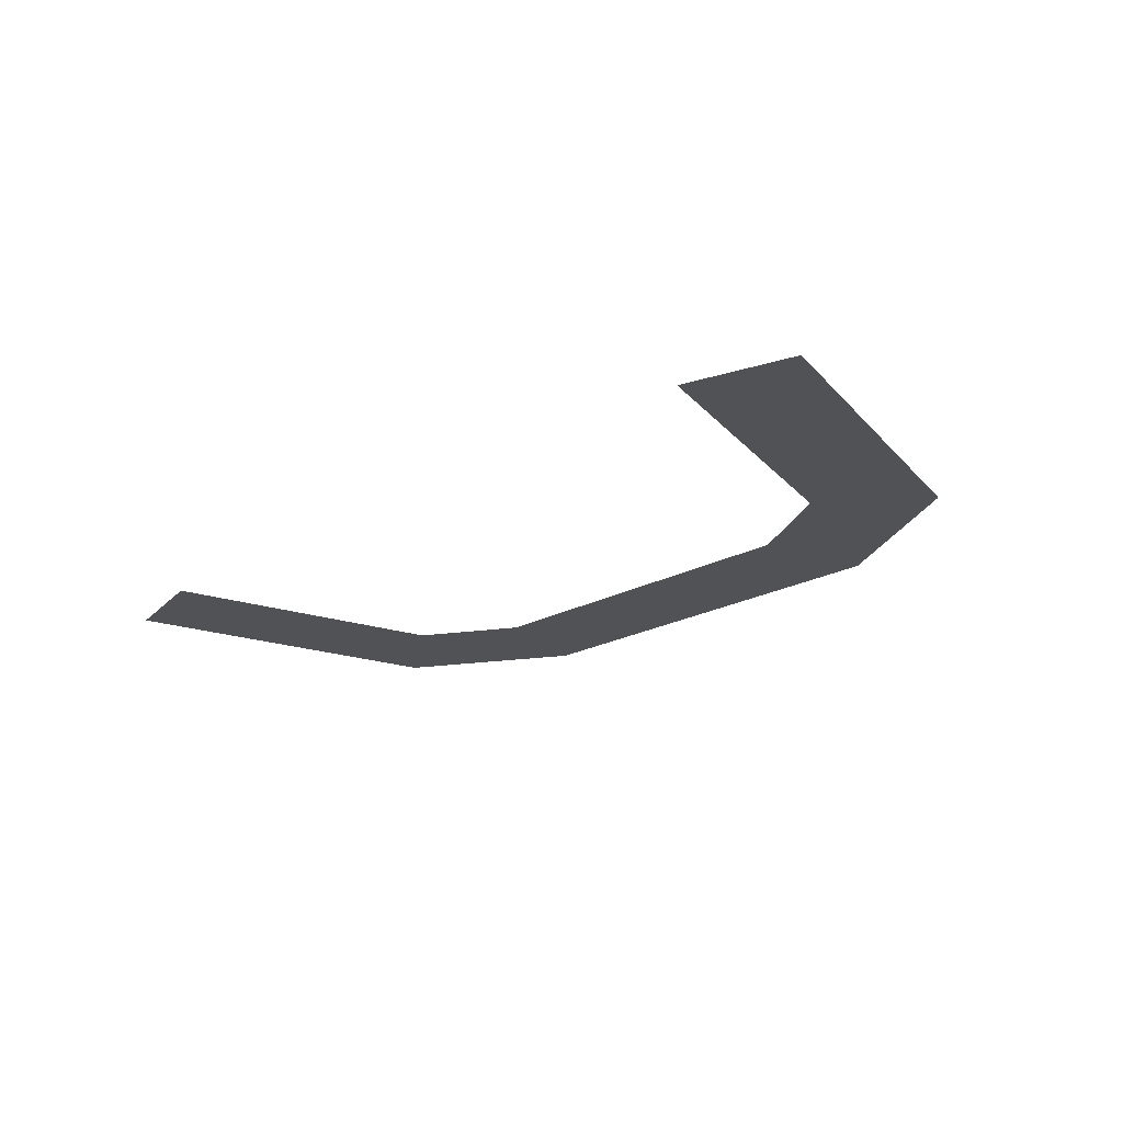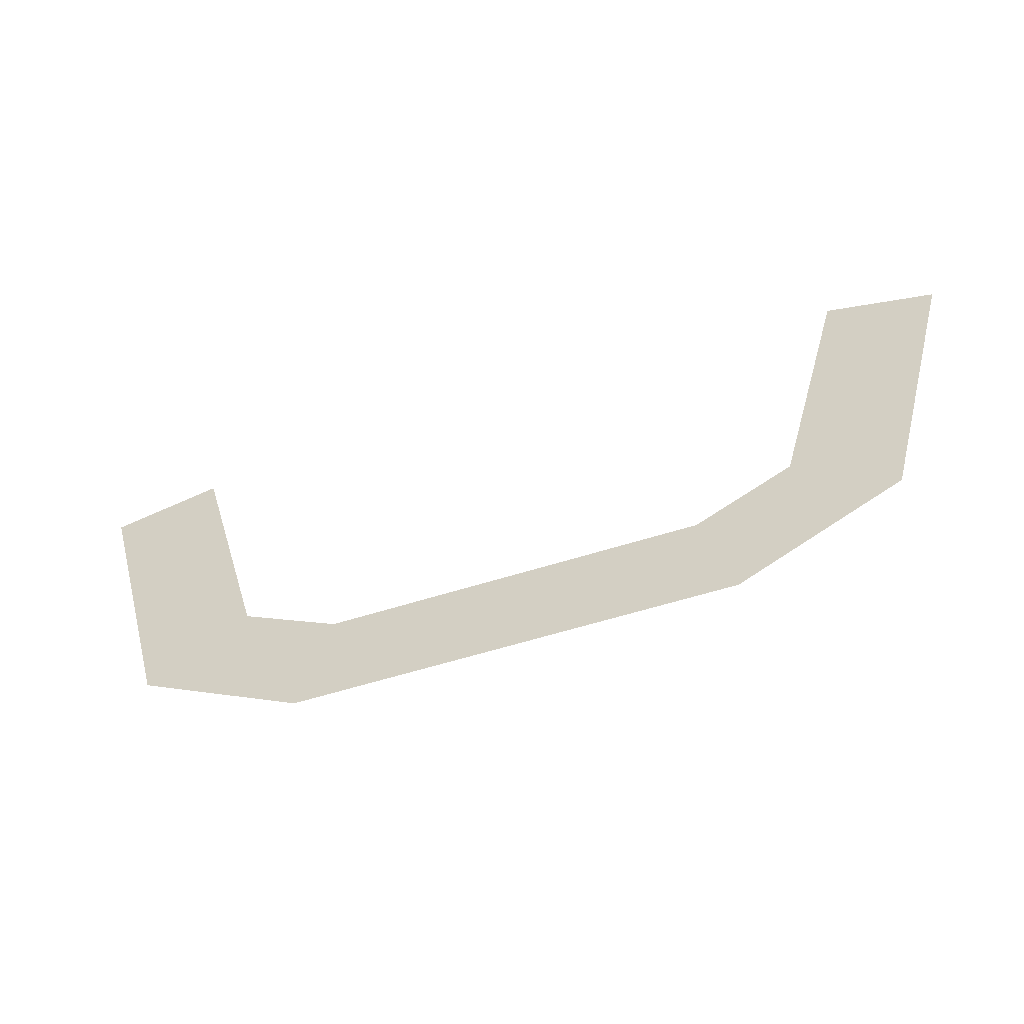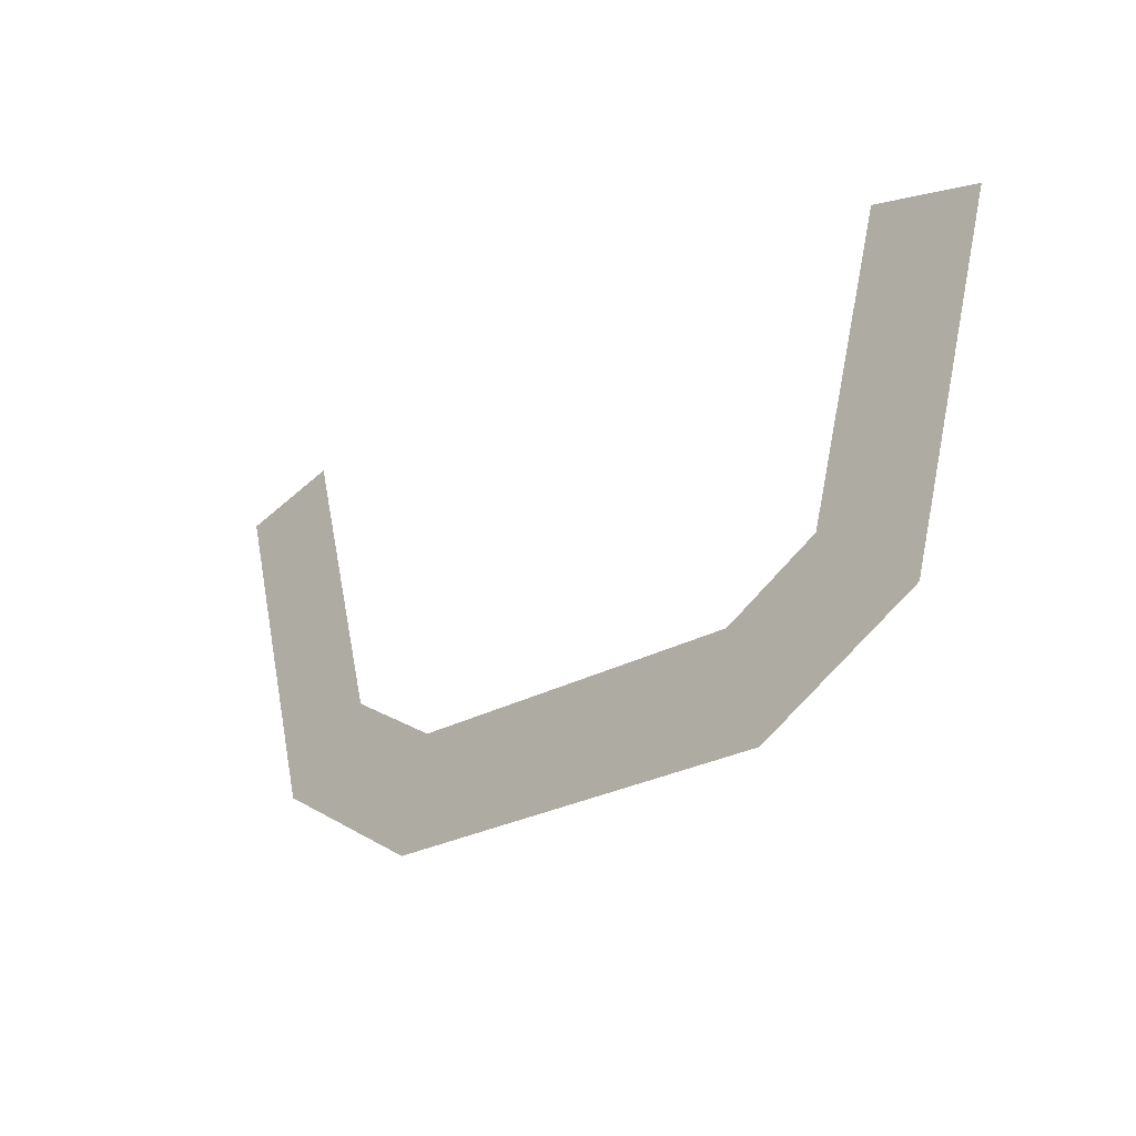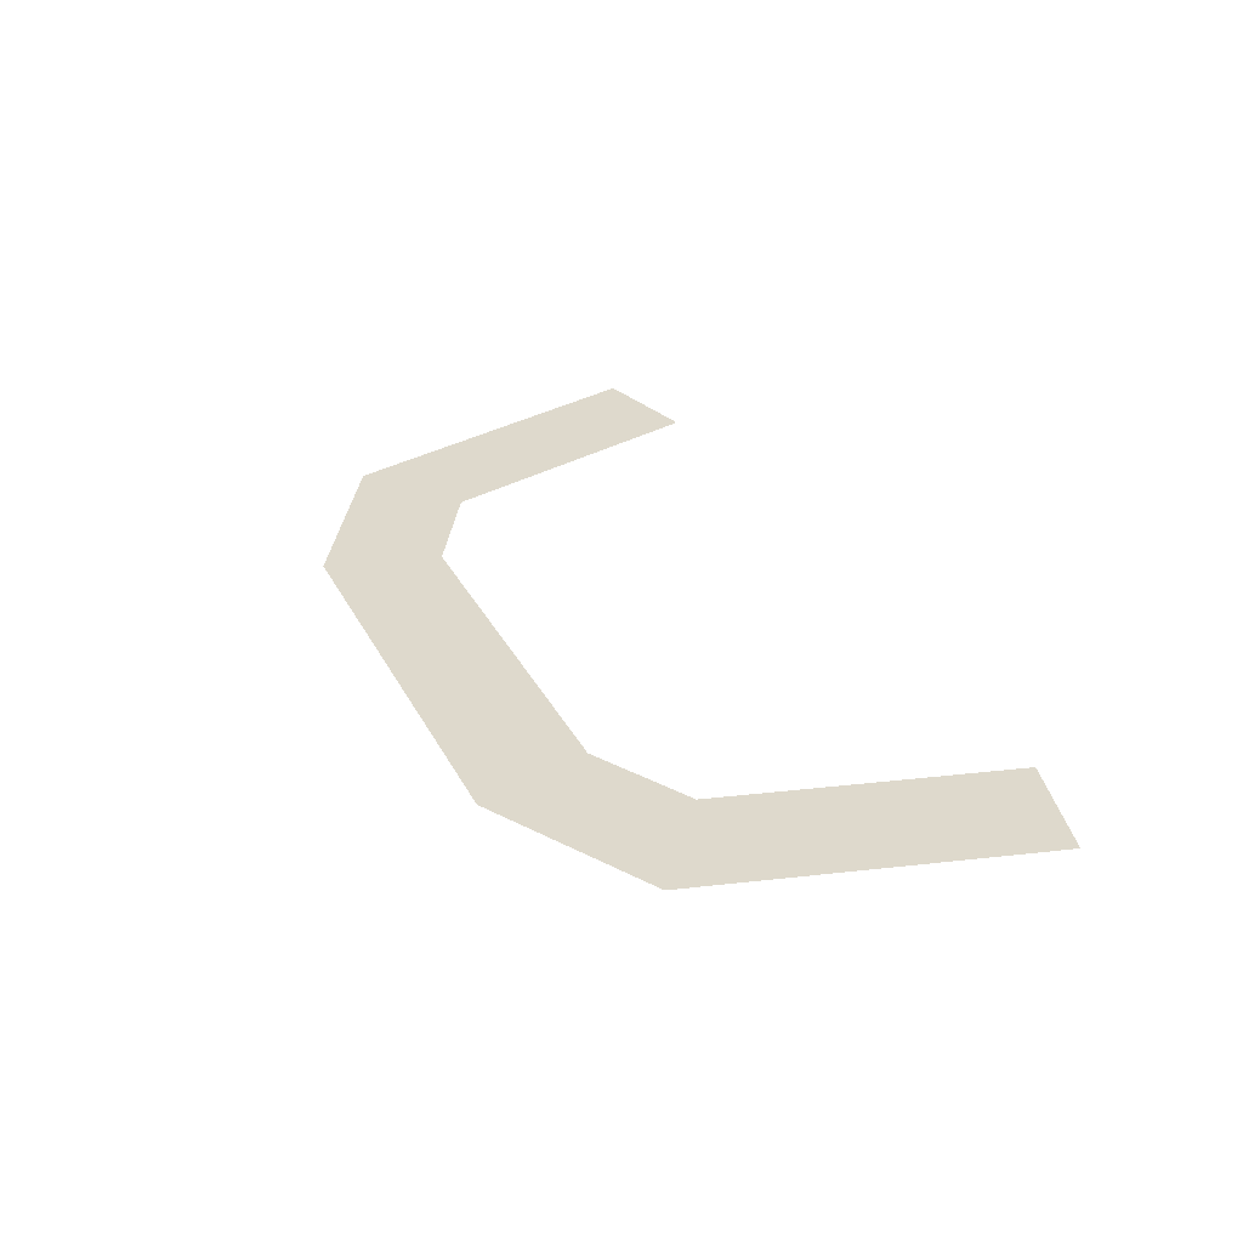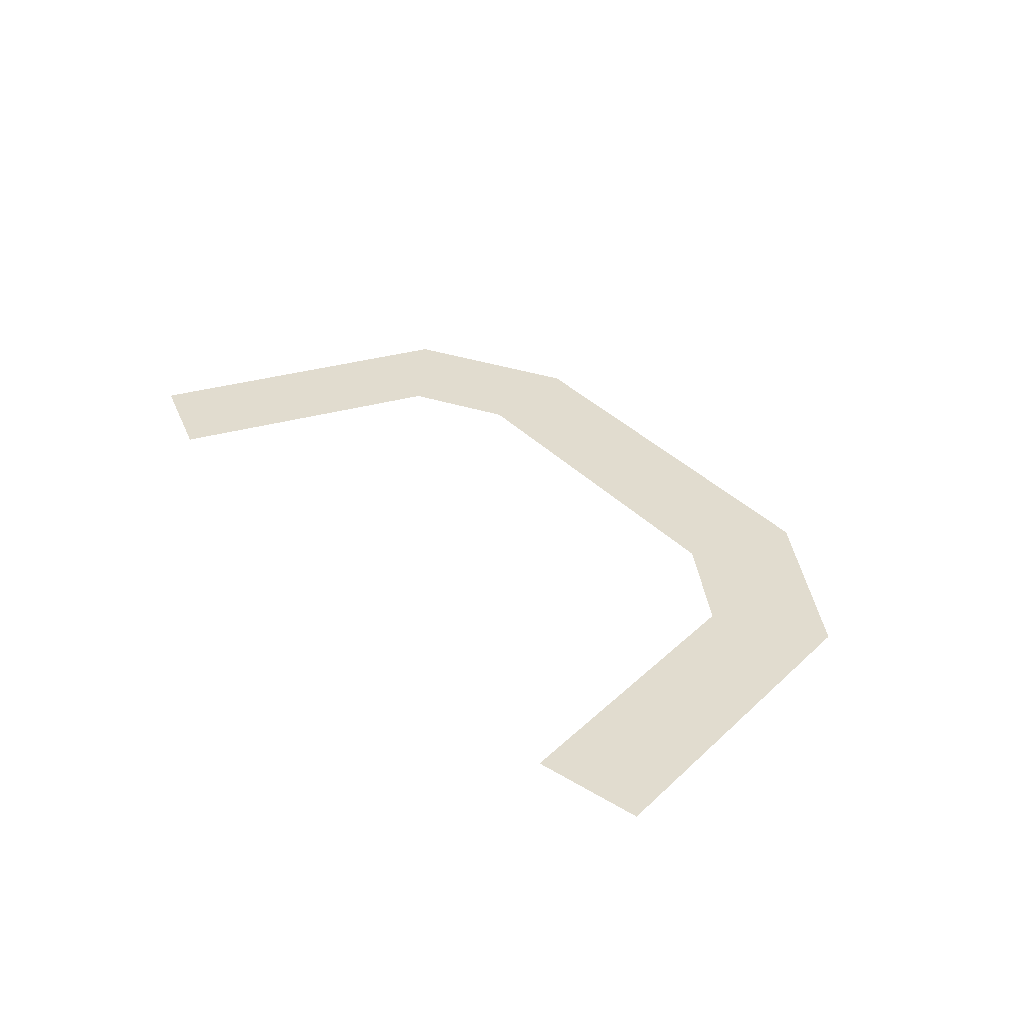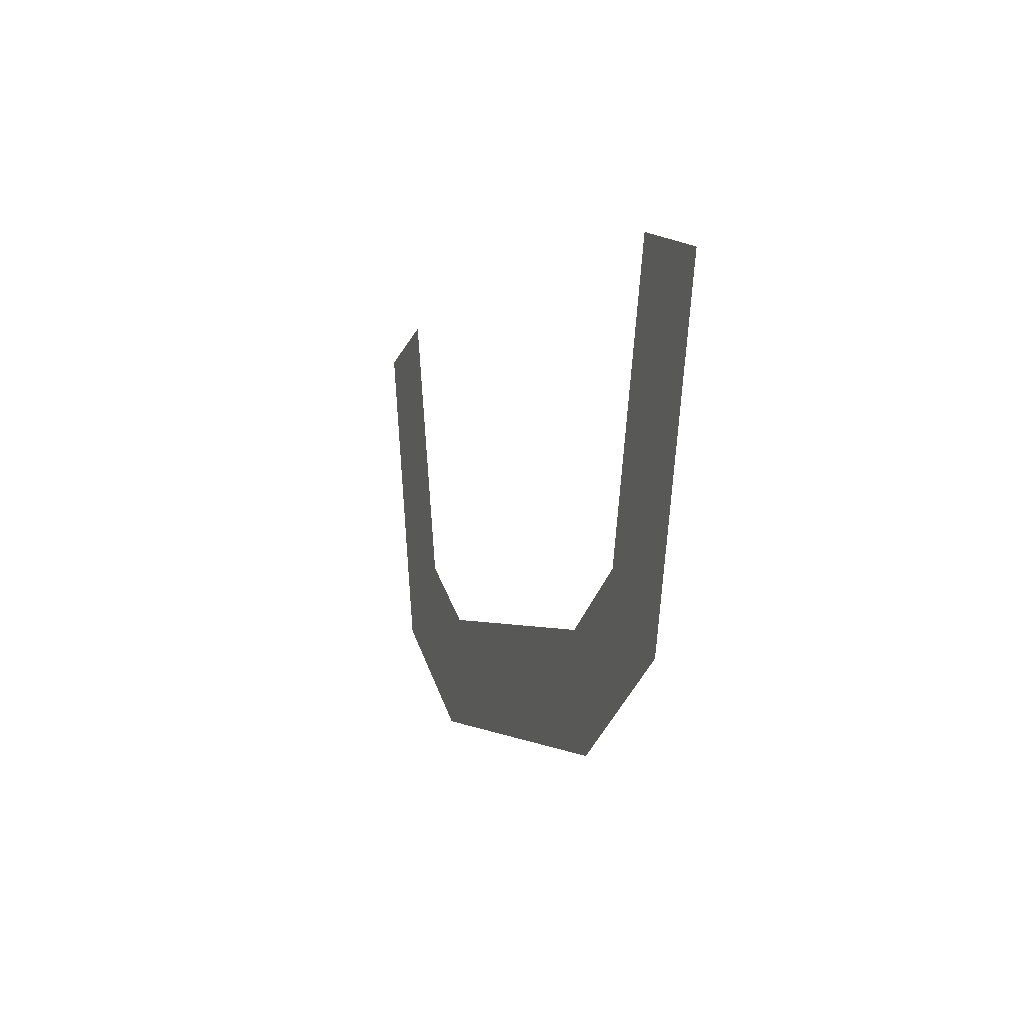
<metadata>
{"format":"obj","ext":"obj","renderer":"f3d","projection":"perspective","resolution":1024,"background":"white","views":[{"elev":-21.2,"azim":-135.7,"up":"+Z"},{"elev":-57.5,"azim":18.3,"up":"+Y"},{"elev":-24.6,"azim":-136.2,"up":"+Y"},{"elev":31.9,"azim":66.0,"up":"+Z"},{"elev":34.3,"azim":-125.9,"up":"+Z"},{"elev":-1.6,"azim":71.8,"up":"+Y"}]}
</metadata>
<code>
g coaster-flume-cap-front
v -0.1894 -1.918e-16 -7.219e-16 1 1 1
v 0.1894 -1.918e-16 -7.219e-16 1 1 1
v -0.335 0.08411 -7.219e-16 1 1 1
v 0.335 0.08411 -7.219e-16 1 1 1
v -0.1626 0.1 -1.083e-15 1 1 1
v -0.2492 0.15 -7.219e-16 1 1 1
v -0.413 0.375 -7.219e-16 1 1 1
v -0.3164 0.4009 -1.083e-15 1 1 1
v 0.1626 0.1 -1.083e-15 1 1 1
v 0.2492 0.15 -7.219e-16 1 1 1
v 0.413 0.375 -7.219e-16 1 1 1
v 0.3164 0.4009 -1.083e-15 1 1 1
f 3 2 1
f 2 3 4
f 4 3 5
f 5 3 6
f 6 3 7
f 6 7 8
f 9 4 5
f 10 4 9
f 4 10 11
f 11 10 12
g coaster-flume-cap-front
f 3 2 1
f 2 3 4
f 4 3 5
f 5 3 6
f 6 3 7
f 6 7 8
f 9 4 5
f 10 4 9
f 4 10 11
f 11 10 12

</code>
